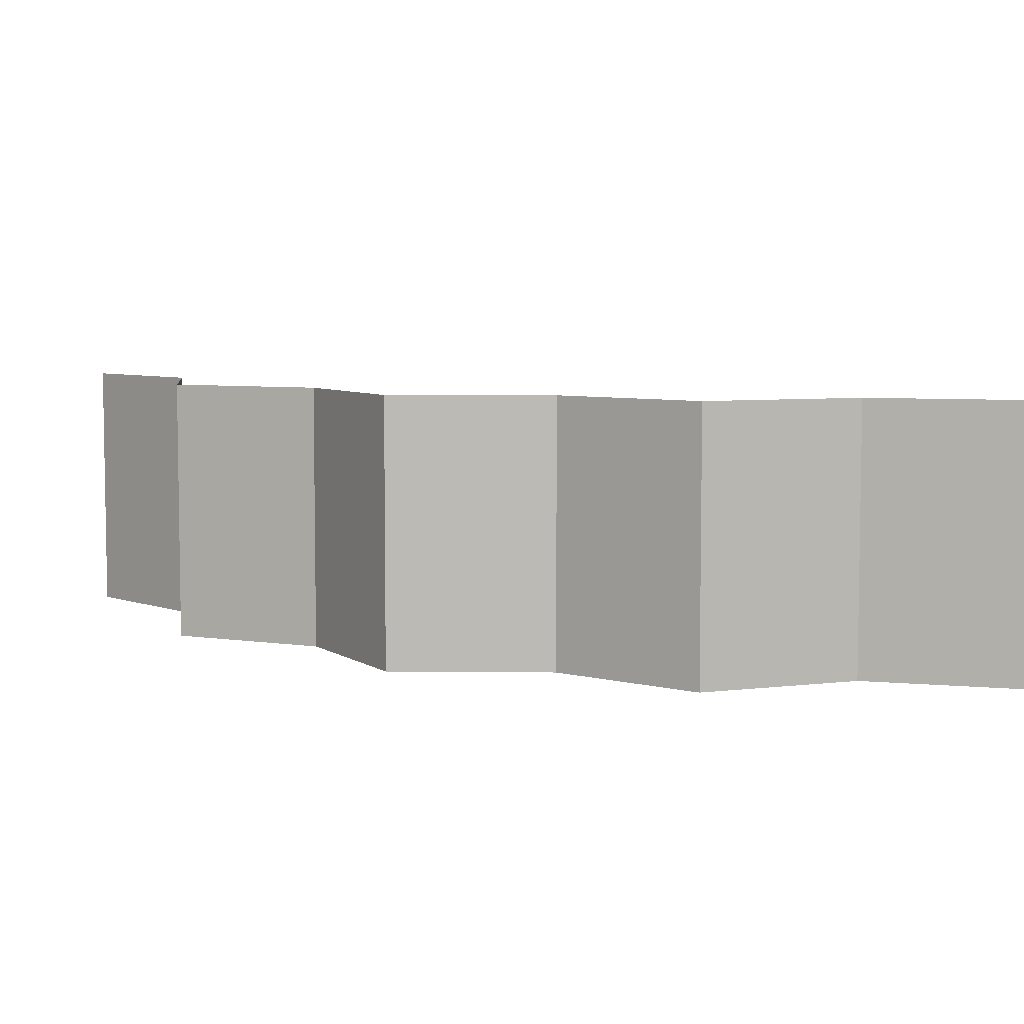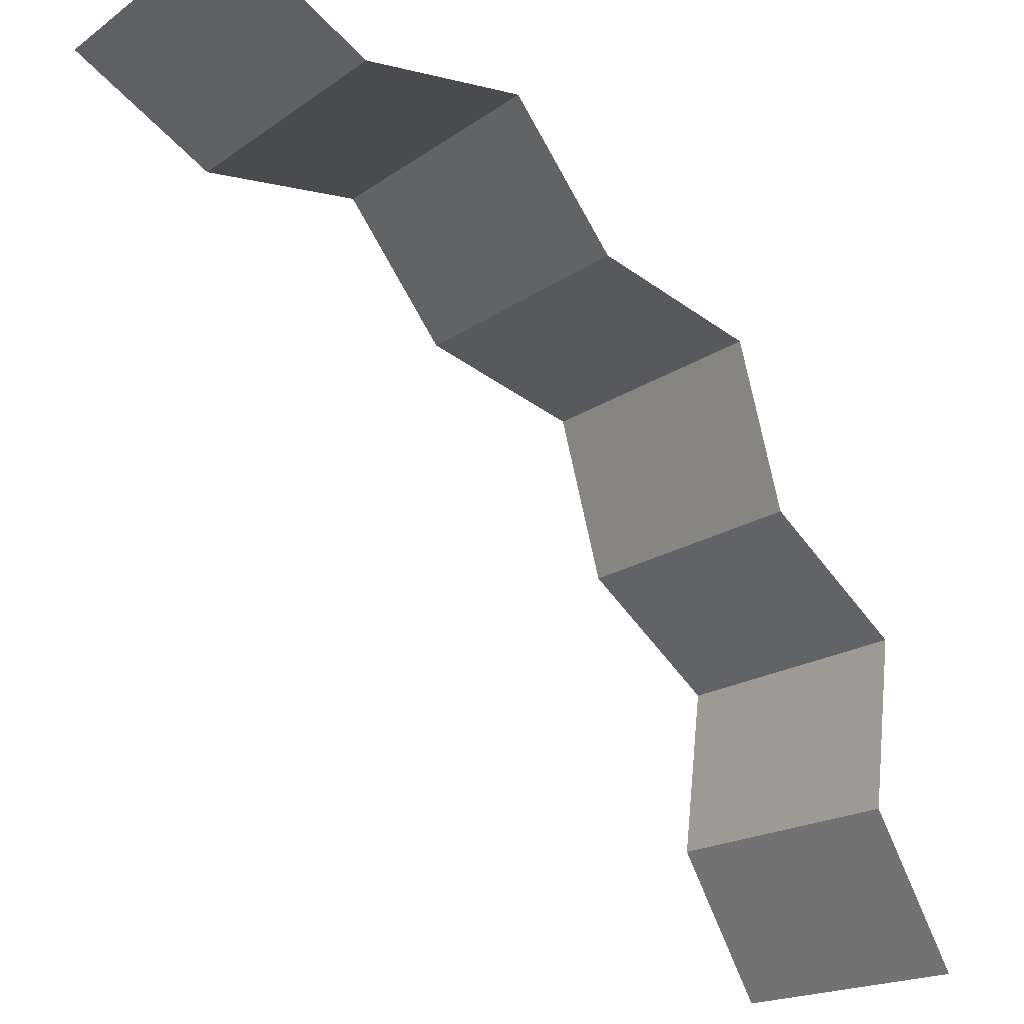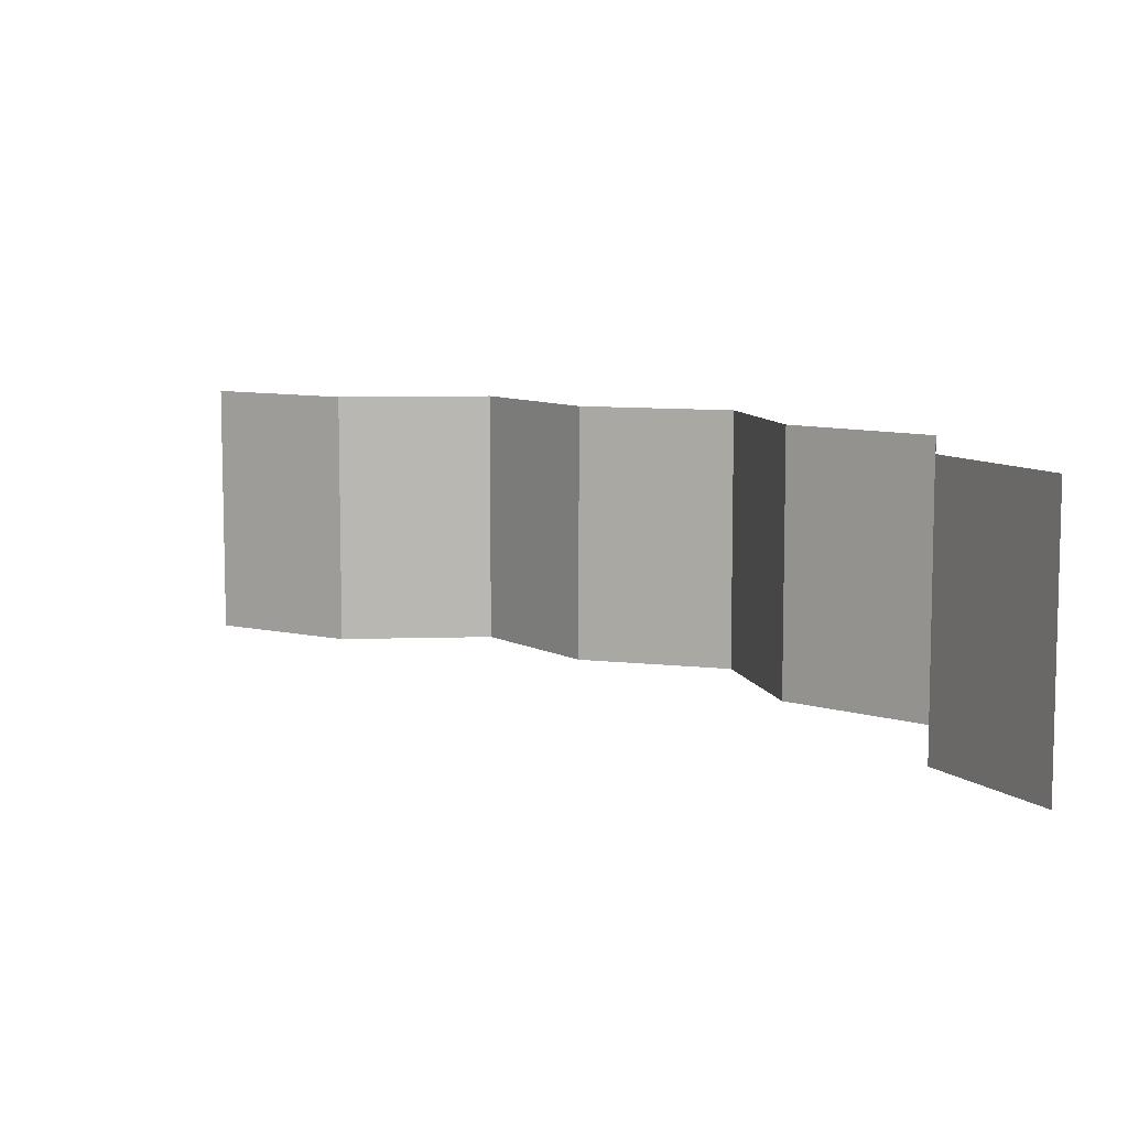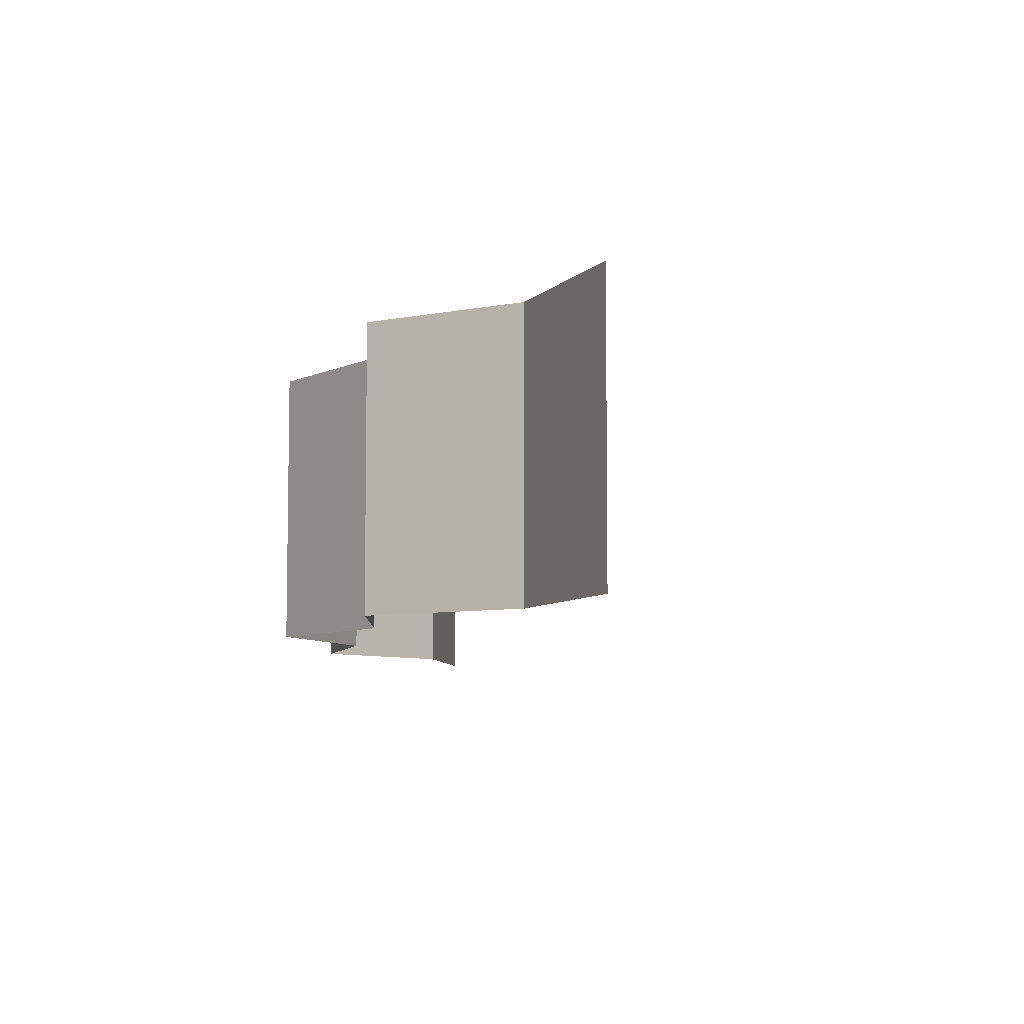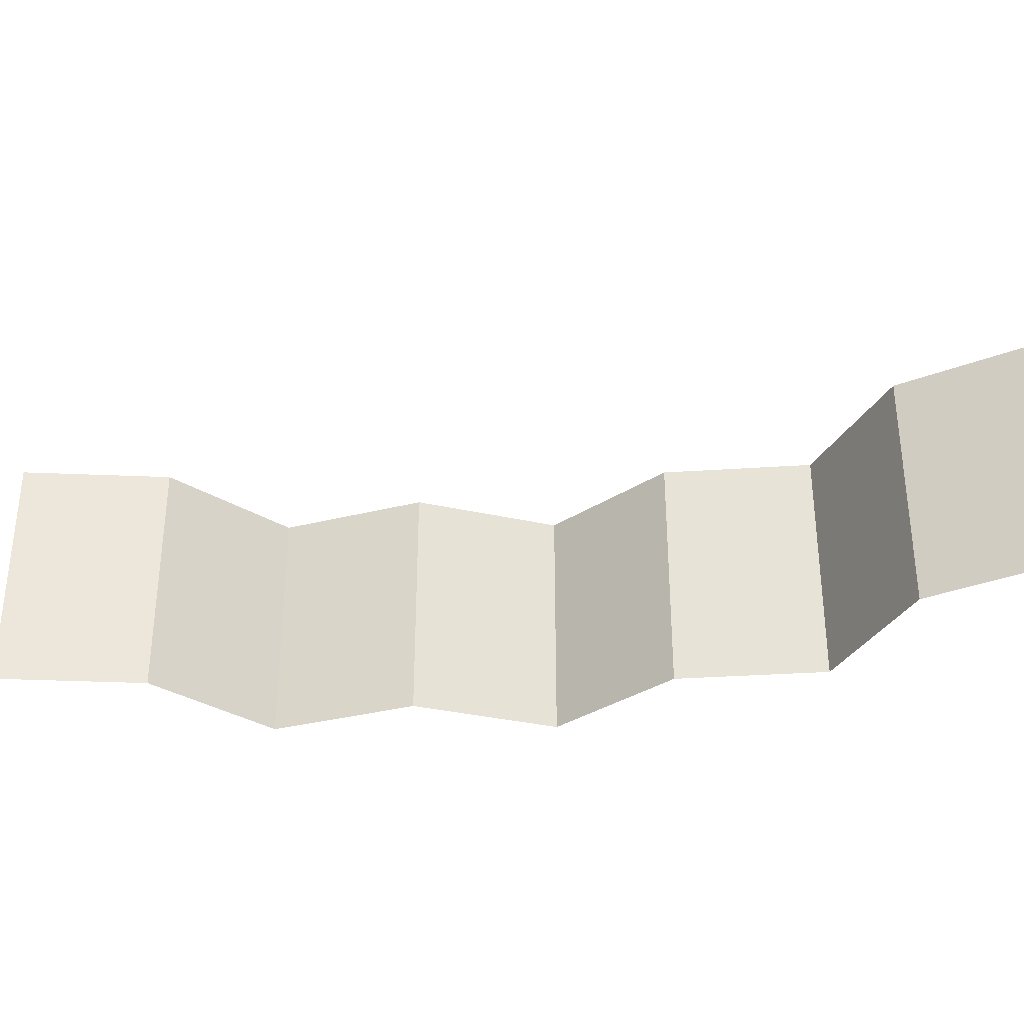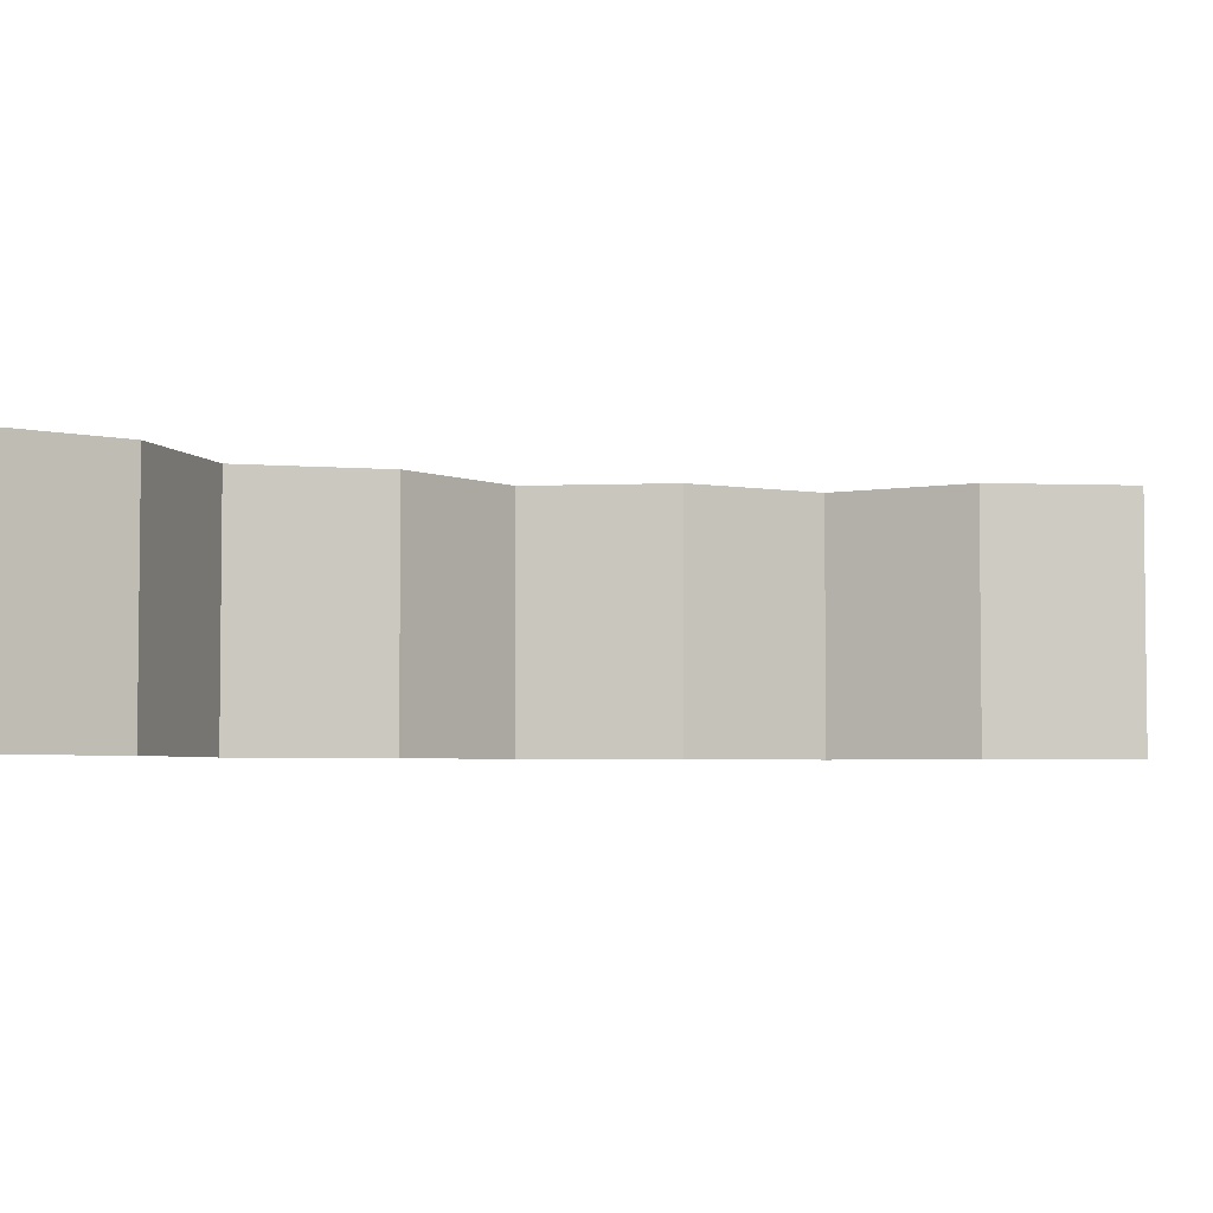
<metadata>
{"format":"obj","ext":"obj","renderer":"f3d","projection":"perspective","resolution":1024,"background":"white","views":[{"elev":6.1,"azim":-13.7,"up":"+Y"},{"elev":-18.5,"azim":142.9,"up":"+Z"},{"elev":8.6,"azim":-177.8,"up":"+Y"},{"elev":-7.0,"azim":37.4,"up":"+Y"},{"elev":-33.6,"azim":147.2,"up":"+Y"},{"elev":-4.0,"azim":112.8,"up":"+Y"}]}
</metadata>
<code>
o object1
g object1
v -1.197 1 -0.9635
v -1.197 0 -0.9635
v -1.5 0 -1.5
v -1.5 1 -1.5
v -1.272 1 -0.3519
v -1.272 0 -0.3519
v -0.7865 1 0.02782
v -0.7865 0 0.02782
v -0.6213 1 0.6213
v -0.6213 0 0.6213
v -0.02782 1 0.7865
v -0.02782 0 0.7865
v 0.3519 1 1.272
v 0.3519 0 1.272
v 0.9635 1 1.197
v 0.9635 0 1.197
v 1.5 1 1.5
v 1.5 0 1.5
f 1 2 4
f 2 3 4
f 2 1 5
f 2 5 6
f 6 5 7
f 6 7 8
f 8 7 9
f 8 9 10
f 10 9 11
f 10 11 12
f 12 11 13
f 12 13 14
f 14 13 16
f 13 15 16
f 16 15 17
f 16 17 18

</code>
